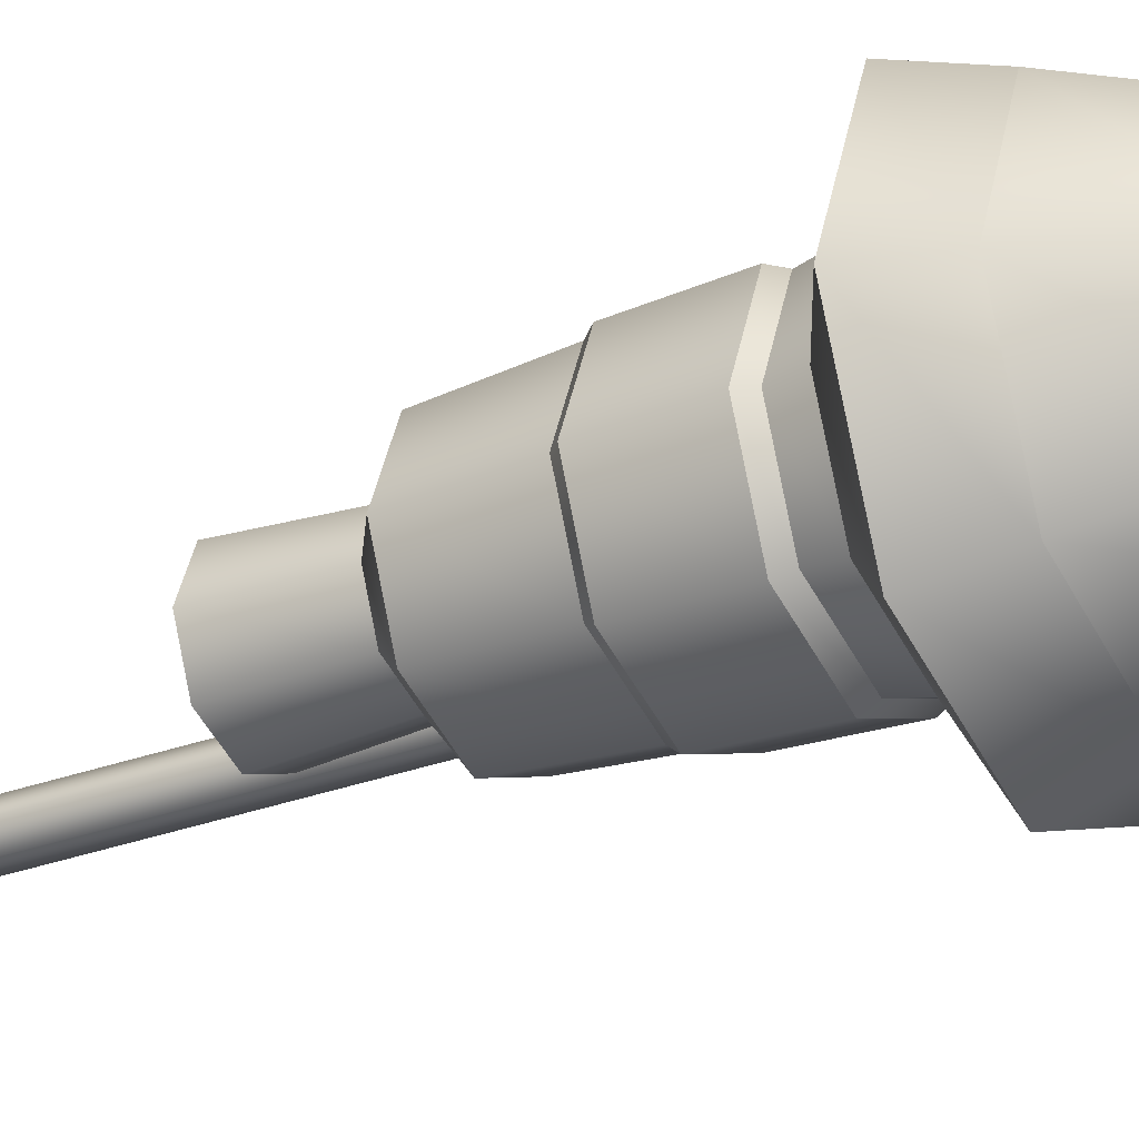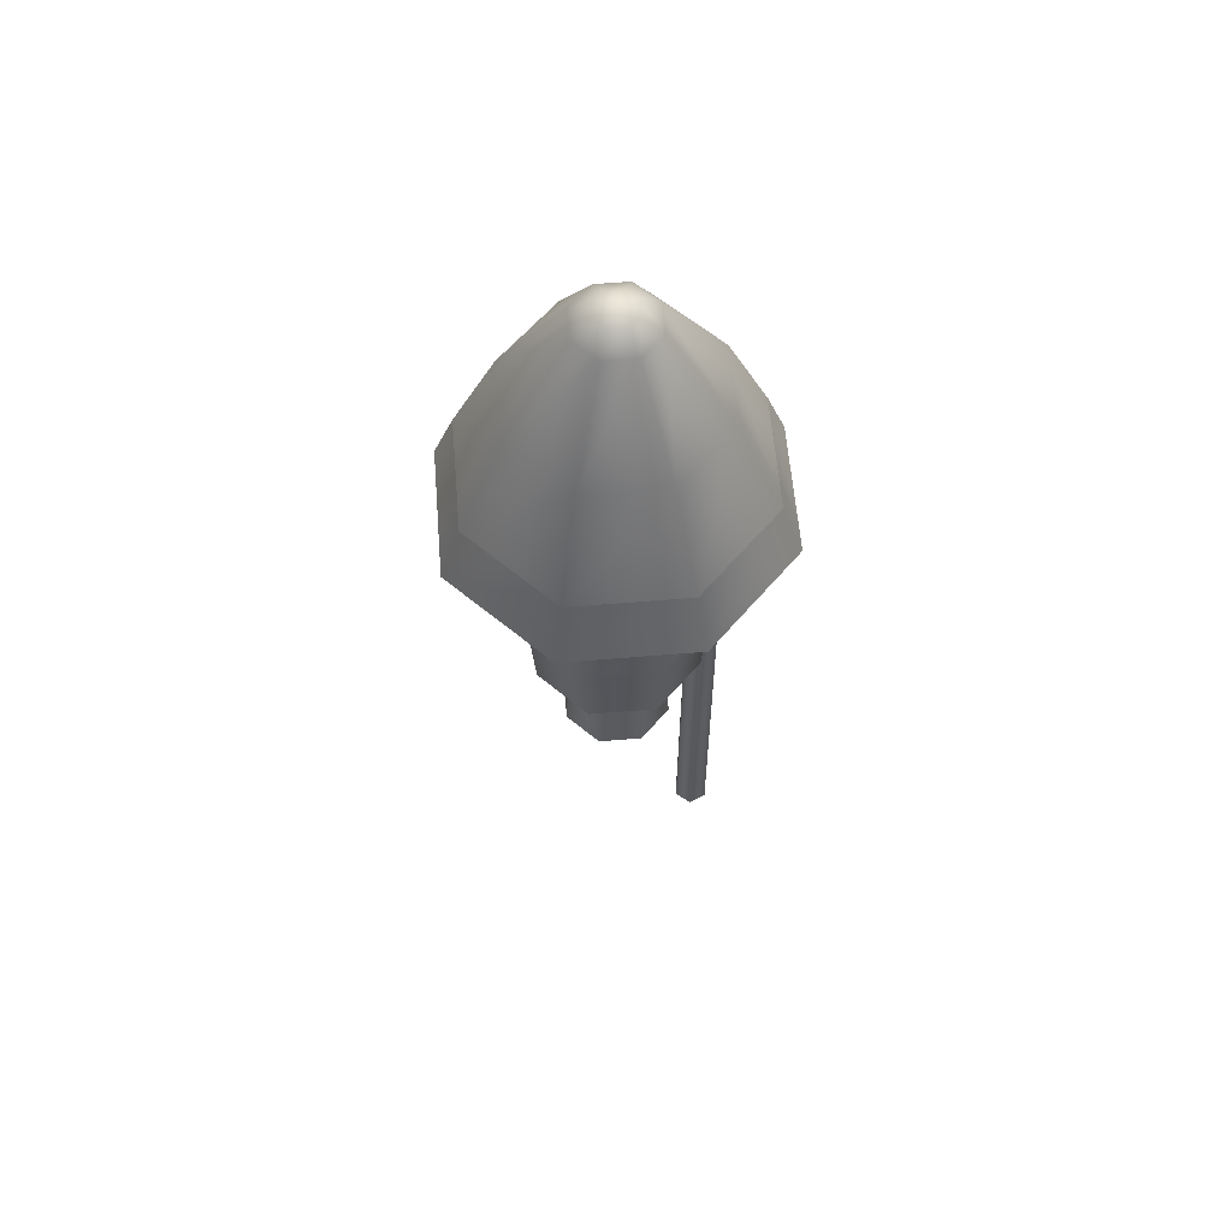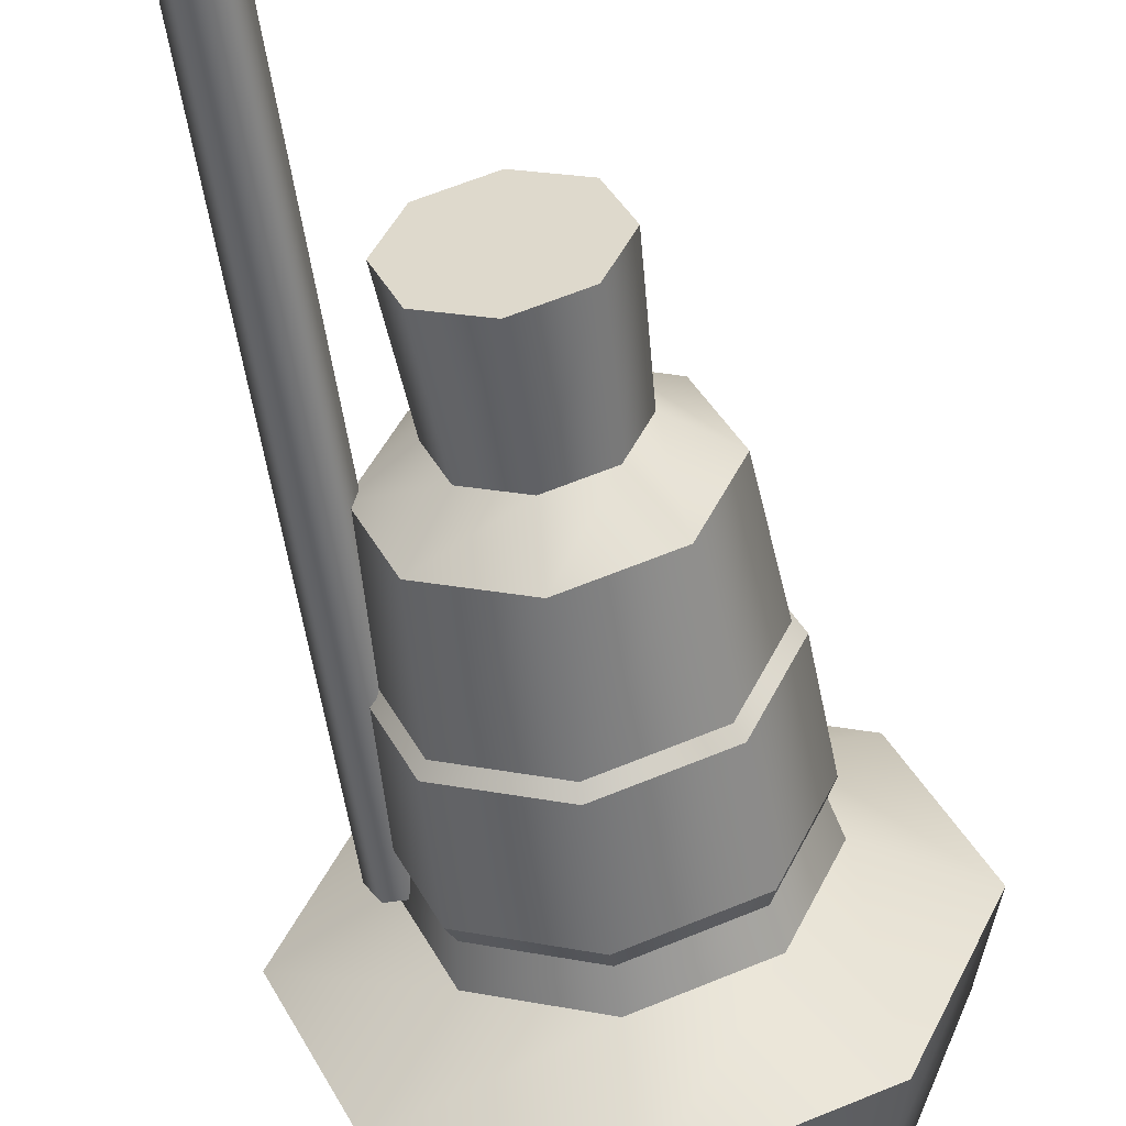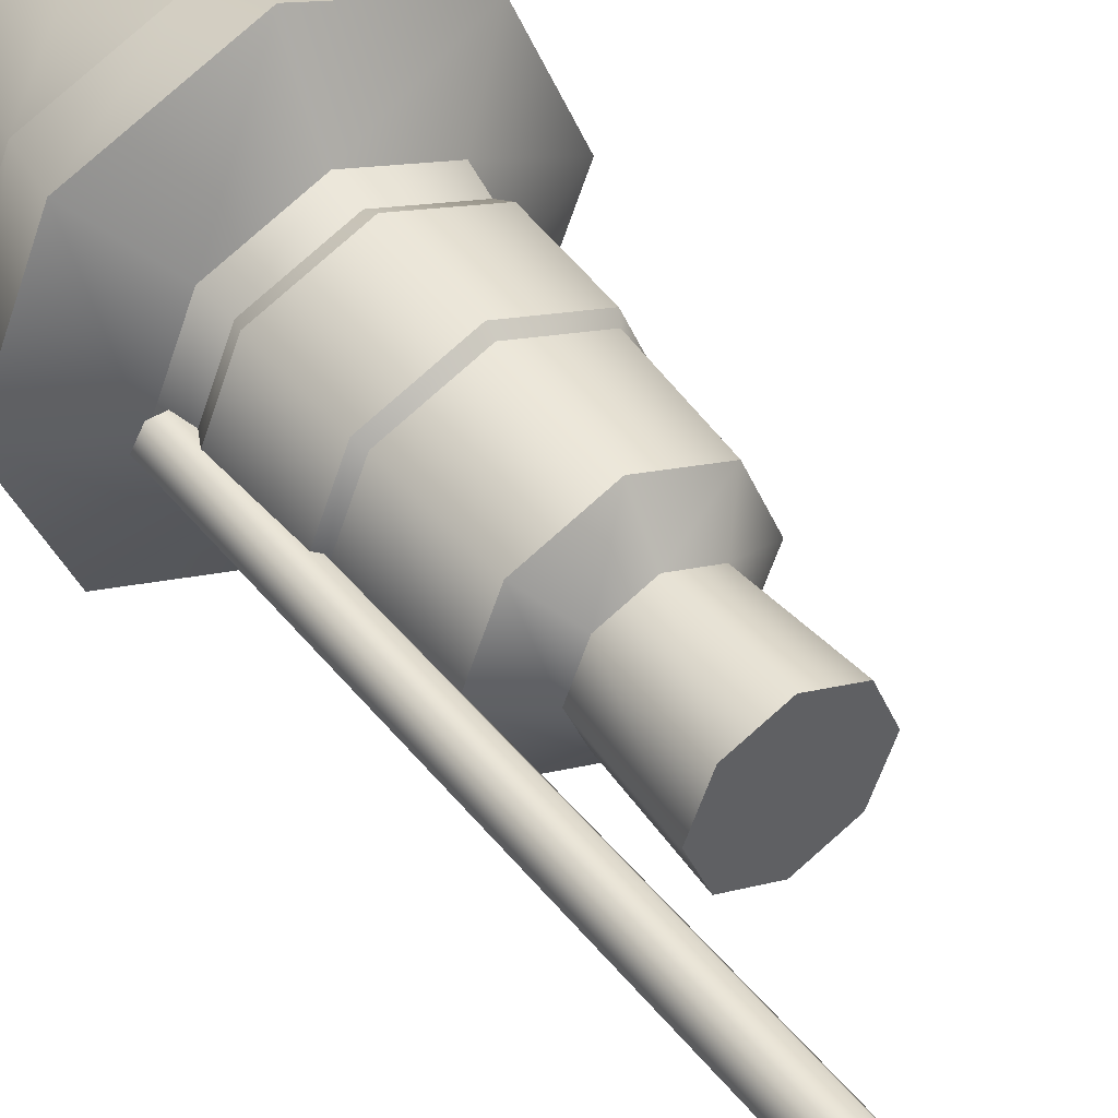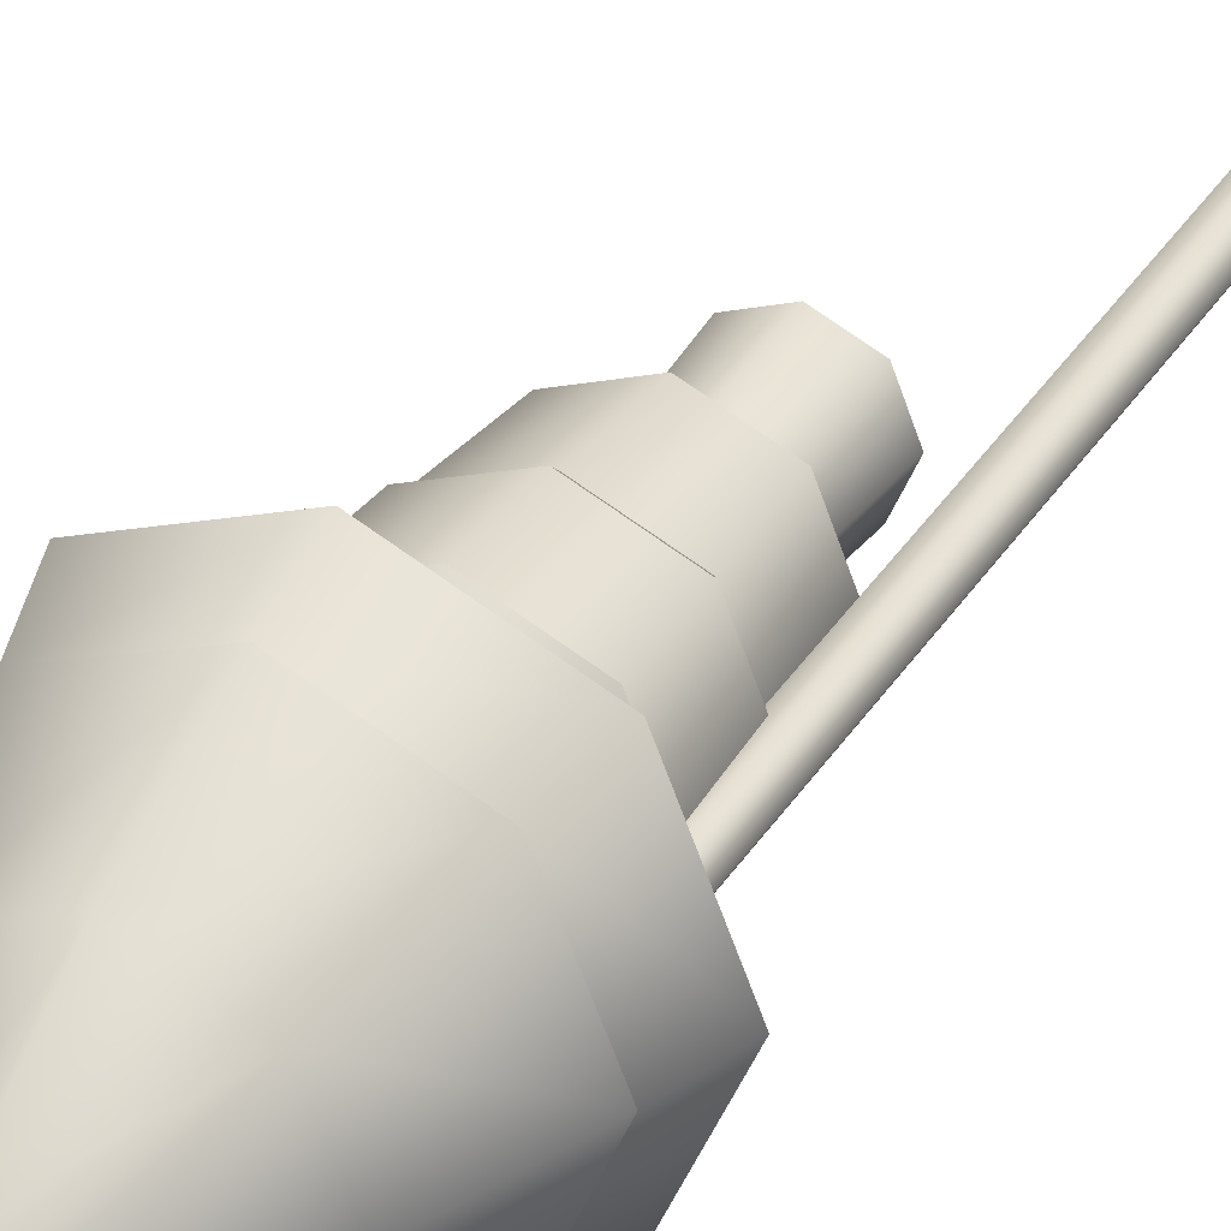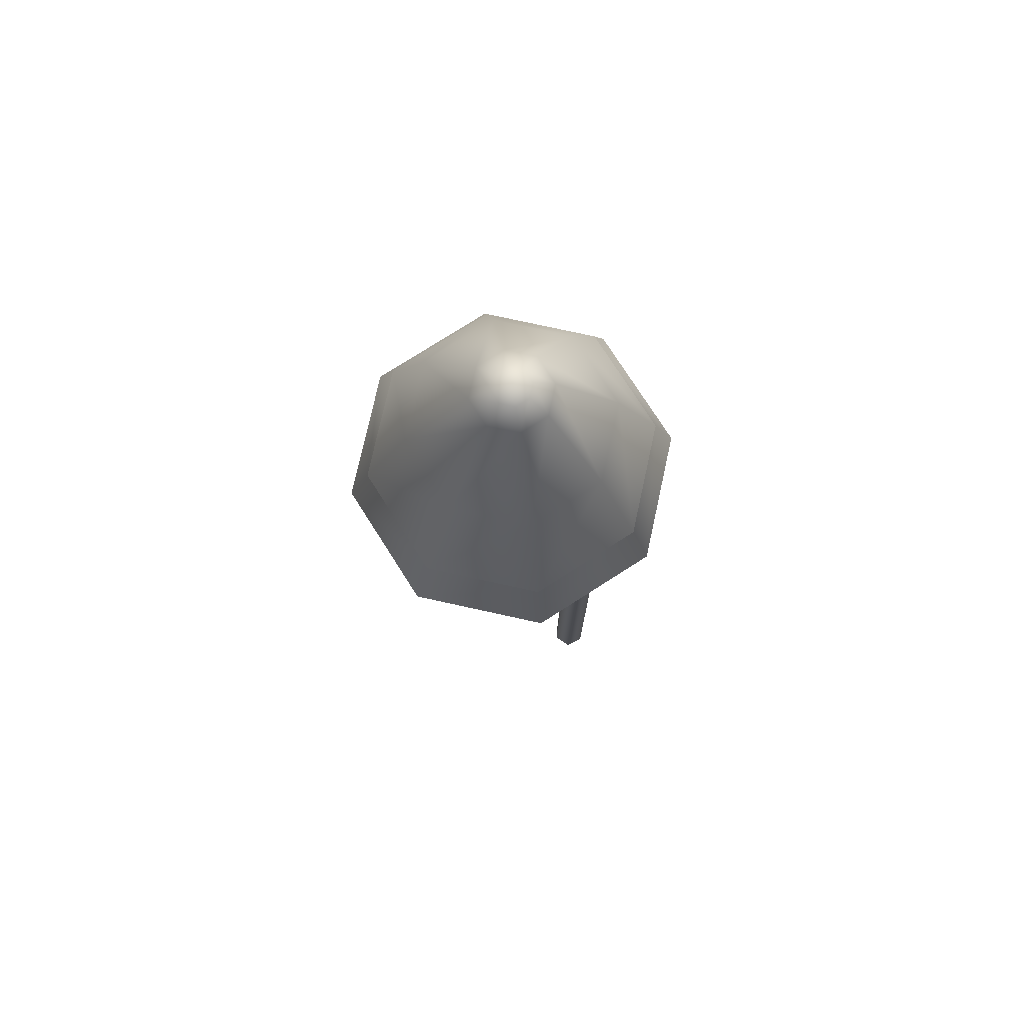
<metadata>
{"format":"obj","ext":"obj","renderer":"f3d","projection":"perspective","resolution":1024,"background":"white","views":[{"elev":-27.3,"azim":120.7,"up":"+Z"},{"elev":60.8,"azim":152.7,"up":"+Y"},{"elev":-53.6,"azim":8.6,"up":"+Z"},{"elev":44.9,"azim":-35.7,"up":"+Z"},{"elev":33.9,"azim":-152.4,"up":"+Z"},{"elev":76.5,"azim":-145.1,"up":"+Y"}]}
</metadata>
<code>
g DragonRocketRed
v -0.1486 -0.7573 -0.02791
v -0.1498 0.3427 -0.02582
v -0.1796 0.3427 -0.02582
v -0.1808 -0.7573 -0.02791
v -0.1945 0.3427 4.888e-06
v -0.197 -0.7573 4.888e-06
v -0.1796 0.3427 0.02583
v -0.1808 -0.7573 0.02789
v -0.1498 0.3427 0.02583
v -0.1486 -0.7573 0.02789
v -0.1349 0.3427 4.888e-06
v -0.1325 -0.7573 4.888e-06
v -0.1808 -0.7573 -0.02791
v -0.1647 -0.7573 4.888e-06
v -0.1486 -0.7573 -0.02791
v -0.197 -0.7573 4.888e-06
v -0.1808 -0.7573 0.02789
v -0.1486 -0.7573 0.02789
v -0.1325 -0.7573 4.888e-06
v -0.1498 0.3427 -0.02582
v -0.1647 0.3427 4.888e-06
v -0.1796 0.3427 -0.02582
v -0.1945 0.3427 4.888e-06
v -0.1796 0.3427 0.02583
v -0.1498 0.3427 0.02583
v -0.1349 0.3427 4.888e-06
v 0.1151 0.3127 -0.1151
v 0.1216 0.3544 -0.1216
v -4.888e-06 0.3544 -0.1719
v -4.888e-06 0.3127 -0.1628
v -0.1216 0.3544 -0.1216
v -0.1152 0.3127 -0.1151
v -0.1719 0.3544 4.888e-06
v -0.1628 0.3127 4.888e-06
v -0.1216 0.3544 0.1216
v -0.1152 0.3127 0.1152
v -4.888e-06 0.3544 0.1719
v -4.888e-06 0.3127 0.1628
v 0.1216 0.3544 0.1216
v 0.1151 0.3127 0.1152
v 0.1719 0.3544 4.888e-06
v 0.1628 0.3127 4.888e-06
v 0.1216 0.3544 -0.1216
v 0.2023 0.4183 -0.2023
v -4.888e-06 0.4183 -0.2861
v -4.888e-06 0.3544 -0.1719
v -0.2023 0.4183 -0.2023
v -0.1216 0.3544 -0.1216
v -0.2861 0.4183 4.888e-06
v -0.1719 0.3544 4.888e-06
v -0.2023 0.4183 0.2023
v -0.1216 0.3544 0.1216
v -4.888e-06 0.4183 0.2861
v -4.888e-06 0.3544 0.1719
v 0.2023 0.4183 0.2023
v 0.1216 0.3544 0.1216
v 0.2861 0.4183 4.888e-06
v 0.1719 0.3544 4.888e-06
v 0.2023 0.4183 -0.2023
v 0.1769 0.5179 -0.1769
v -4.888e-06 0.5179 -0.2502
v -4.888e-06 0.4183 -0.2861
v -0.1769 0.5179 -0.1769
v -0.2023 0.4183 -0.2023
v -0.2502 0.5179 4.888e-06
v -0.2861 0.4183 4.888e-06
v -0.1769 0.5179 0.1769
v -0.2023 0.4183 0.2023
v -4.888e-06 0.5179 0.2502
v -4.888e-06 0.4183 0.2861
v 0.1769 0.5179 0.1769
v 0.2023 0.4183 0.2023
v 0.2502 0.5179 4.888e-06
v 0.2861 0.4183 4.888e-06
v 0.04809 0.8567 -0.04809
v 0.0233 0.8827 -0.0233
v -4.888e-06 0.8827 -0.03297
v -4.888e-06 0.8567 -0.068
v -0.02331 0.8827 -0.0233
v -0.04808 0.8567 -0.04809
v -0.03298 0.8827 4.888e-06
v -0.06801 0.8567 4.888e-06
v -0.02331 0.8827 0.02331
v -0.04808 0.8567 0.04808
v -4.888e-06 0.8827 0.03298
v -4.888e-06 0.8567 0.06801
v 0.0233 0.8827 0.02331
v 0.04809 0.8567 0.04808
v 0.03297 0.8827 4.888e-06
v 0.068 0.8567 4.888e-06
v -4.888e-06 0.8921 4.888e-06
v 0.1241 0.6945 -0.1241
v -4.888e-06 0.6945 -0.1754
v -0.1241 0.6945 -0.1241
v -0.1755 0.6945 4.888e-06
v -0.1241 0.6945 0.1241
v -4.888e-06 0.6945 0.1755
v 0.1241 0.6945 0.1241
v 0.1754 0.6945 4.888e-06
v 0.1769 0.5179 -0.1769
v -4.888e-06 0.5179 -0.2502
v -0.1769 0.5179 -0.1769
v -0.2502 0.5179 4.888e-06
v -0.1769 0.5179 0.1769
v -4.888e-06 0.5179 0.2502
v 0.1769 0.5179 0.1769
v 0.2502 0.5179 4.888e-06
v -4.888e-06 -0.01067 -0.1456
v -4.888e-06 -0.05451 -0.08464
v 0.05985 -0.05451 -0.05985
v 0.103 -0.01067 -0.103
v -0.1029 -0.01067 -0.103
v -0.05986 -0.05451 -0.05985
v -0.1456 -0.01067 4.888e-06
v -0.08462 -0.05451 4.888e-06
v -0.1029 -0.01067 0.1029
v -0.05986 -0.05451 0.05986
v -4.888e-06 -0.01067 0.1456
v -4.888e-06 -0.05451 0.08462
v 0.103 -0.01067 0.1029
v 0.05985 -0.05451 0.05986
v 0.1456 -0.01067 4.888e-06
v 0.08464 -0.05451 4.888e-06
v -4.888e-06 -0.05451 -0.08464
v -4.888e-06 -0.21 -0.09534
v 0.0674 -0.21 -0.0674
v 0.05985 -0.05451 -0.05985
v -0.05986 -0.05451 -0.05985
v -0.06741 -0.21 -0.0674
v -0.08462 -0.05451 4.888e-06
v -0.09532 -0.21 4.888e-06
v -0.05986 -0.05451 0.05986
v -0.06741 -0.21 0.06741
v -4.888e-06 -0.05451 0.08462
v -4.888e-06 -0.21 0.09532
v 0.05985 -0.05451 0.05986
v 0.0674 -0.21 0.06741
v 0.08464 -0.05451 4.888e-06
v 0.09534 -0.21 4.888e-06
v -4.888e-06 -0.21 -0.09534
v -4.888e-06 -0.21 0.09532
v 0.0674 -0.21 0.06741
v 0.0674 -0.21 -0.0674
v -0.06741 -0.21 -0.0674
v -0.06741 -0.21 0.06741
v -0.09532 -0.21 4.888e-06
v 0.09534 -0.21 4.888e-06
v 0.1183 0.1572 -0.1183
v 0.1222 0.2932 -0.1222
v -4.888e-06 0.2932 -0.1728
v -4.888e-06 0.1572 -0.1672
v -0.1222 0.2932 -0.1222
v -0.1182 0.1572 -0.1183
v -0.1728 0.2932 4.888e-06
v -0.1672 0.1572 4.888e-06
v -0.1222 0.2932 0.1222
v -0.1182 0.1572 0.1182
v -4.888e-06 0.2932 0.1728
v -4.888e-06 0.1572 0.1672
v 0.1222 0.2932 0.1222
v 0.1183 0.1572 0.1182
v 0.1728 0.2932 4.888e-06
v 0.1672 0.1572 4.888e-06
v 0.103 -0.01067 -0.103
v 0.1107 0.1446 -0.1107
v -4.888e-06 0.1446 -0.1566
v -4.888e-06 -0.01067 -0.1456
v -0.1107 0.1446 -0.1107
v -0.1029 -0.01067 -0.103
v -0.1566 0.1446 4.888e-06
v -0.1456 -0.01067 4.888e-06
v -0.1107 0.1446 0.1107
v -0.1029 -0.01067 0.1029
v -4.888e-06 0.1446 0.1566
v -4.888e-06 -0.01067 0.1456
v 0.1107 0.1446 0.1107
v 0.103 -0.01067 0.1029
v 0.1566 0.1446 4.888e-06
v 0.1456 -0.01067 4.888e-06
v 0.1107 0.1446 -0.1107
v 0.1183 0.1572 -0.1183
v -4.888e-06 0.1572 -0.1672
v -4.888e-06 0.1446 -0.1566
v -4.888e-06 0.3127 -0.1628
v -4.888e-06 0.2932 -0.1728
v 0.1222 0.2932 -0.1222
v 0.1151 0.3127 -0.1151
v -0.1182 0.1572 -0.1183
v -0.1107 0.1446 -0.1107
v -0.1152 0.3127 -0.1151
v -0.1222 0.2932 -0.1222
v -0.1672 0.1572 4.888e-06
v -0.1566 0.1446 4.888e-06
v -0.1628 0.3127 4.888e-06
v -0.1728 0.2932 4.888e-06
v -0.1182 0.1572 0.1182
v -0.1107 0.1446 0.1107
v -0.1152 0.3127 0.1152
v -0.1222 0.2932 0.1222
v -4.888e-06 0.1572 0.1672
v -4.888e-06 0.1446 0.1566
v -4.888e-06 0.3127 0.1628
v -4.888e-06 0.2932 0.1728
v 0.1183 0.1572 0.1182
v 0.1107 0.1446 0.1107
v 0.1151 0.3127 0.1152
v 0.1222 0.2932 0.1222
v 0.1672 0.1572 4.888e-06
v 0.1566 0.1446 4.888e-06
v 0.1628 0.3127 4.888e-06
v 0.1728 0.2932 4.888e-06
g DragonRocketRed_0
f 3 2 1
f 4 3 1
f 5 3 4
f 6 5 4
f 7 5 6
f 8 7 6
f 9 7 8
f 10 9 8
f 11 9 10
f 12 11 10
f 2 11 12
f 1 2 12
f 15 14 13
f 13 14 16
f 16 14 17
f 17 14 18
f 18 14 19
f 19 14 15
f 22 21 20
f 23 21 22
f 24 21 23
f 25 21 24
f 26 21 25
f 20 21 26
f 29 28 27
f 30 29 27
f 31 29 30
f 32 31 30
f 33 31 32
f 34 33 32
f 35 33 34
f 36 35 34
f 37 35 36
f 38 37 36
f 39 37 38
f 40 39 38
f 41 39 40
f 42 41 40
f 28 41 42
f 27 28 42
f 45 44 43
f 46 45 43
f 47 45 46
f 48 47 46
f 49 47 48
f 50 49 48
f 51 49 50
f 52 51 50
f 53 51 52
f 54 53 52
f 55 53 54
f 56 55 54
f 57 55 56
f 58 57 56
f 44 57 58
f 43 44 58
f 61 60 59
f 62 61 59
f 63 61 62
f 64 63 62
f 65 63 64
f 66 65 64
f 67 65 66
f 68 67 66
f 69 67 68
f 70 69 68
f 71 69 70
f 72 71 70
f 73 71 72
f 74 73 72
f 60 73 74
f 59 60 74
f 77 76 75
f 78 77 75
f 79 77 78
f 80 79 78
f 81 79 80
f 82 81 80
f 83 81 82
f 84 83 82
f 85 83 84
f 86 85 84
f 87 85 86
f 88 87 86
f 89 87 88
f 90 89 88
f 76 89 90
f 75 76 90
f 77 91 76
f 79 91 77
f 81 91 79
f 83 91 81
f 85 91 83
f 87 91 85
f 89 91 87
f 76 91 89
f 78 75 92
f 93 78 92
f 80 78 93
f 94 80 93
f 82 80 94
f 95 82 94
f 84 82 95
f 96 84 95
f 86 84 96
f 97 86 96
f 88 86 97
f 98 88 97
f 90 88 98
f 99 90 98
f 75 90 99
f 92 75 99
f 93 92 100
f 101 93 100
f 94 93 101
f 102 94 101
f 95 94 102
f 103 95 102
f 96 95 103
f 104 96 103
f 97 96 104
f 105 97 104
f 98 97 105
f 106 98 105
f 99 98 106
f 107 99 106
f 92 99 107
f 100 92 107
f 110 109 108
f 111 110 108
f 109 113 112
f 108 109 112
f 113 115 114
f 112 113 114
f 115 117 116
f 114 115 116
f 117 119 118
f 116 117 118
f 119 121 120
f 118 119 120
f 121 123 122
f 120 121 122
f 123 110 111
f 122 123 111
f 126 125 124
f 127 126 124
f 125 129 128
f 124 125 128
f 129 131 130
f 128 129 130
f 131 133 132
f 130 131 132
f 133 135 134
f 132 133 134
f 135 137 136
f 134 135 136
f 137 139 138
f 136 137 138
f 139 126 127
f 138 139 127
f 142 141 140
f 143 142 140
f 141 145 144
f 140 141 144
f 144 145 146
f 142 143 147
f 150 149 148
f 151 150 148
f 152 150 151
f 153 152 151
f 154 152 153
f 155 154 153
f 156 154 155
f 157 156 155
f 158 156 157
f 159 158 157
f 160 158 159
f 161 160 159
f 162 160 161
f 163 162 161
f 149 162 163
f 148 149 163
f 166 165 164
f 167 166 164
f 168 166 167
f 169 168 167
f 170 168 169
f 171 170 169
f 172 170 171
f 173 172 171
f 174 172 173
f 175 174 173
f 176 174 175
f 177 176 175
f 178 176 177
f 179 178 177
f 165 178 179
f 164 165 179
f 182 181 180
f 183 182 180
f 186 185 184
f 187 186 184
f 188 182 183
f 189 188 183
f 185 191 190
f 184 185 190
f 192 188 189
f 193 192 189
f 191 195 194
f 190 191 194
f 196 192 193
f 197 196 193
f 195 199 198
f 194 195 198
f 200 196 197
f 201 200 197
f 199 203 202
f 198 199 202
f 204 200 201
f 205 204 201
f 203 207 206
f 202 203 206
f 208 204 205
f 209 208 205
f 207 211 210
f 206 207 210
f 181 208 209
f 180 181 209
f 211 186 187
f 210 211 187

</code>
